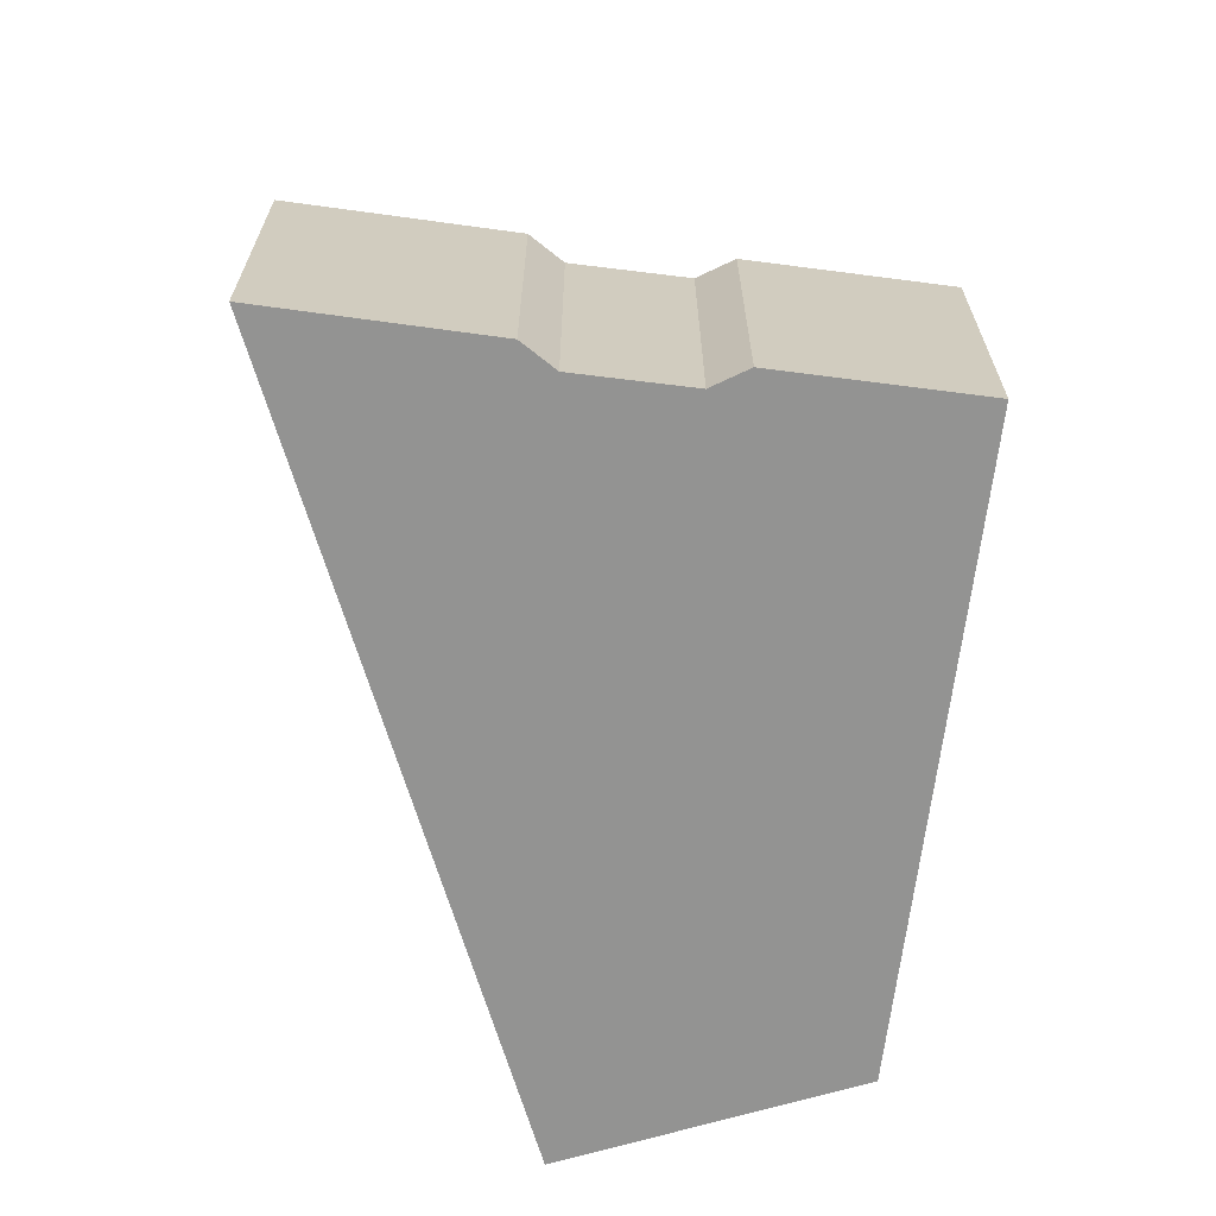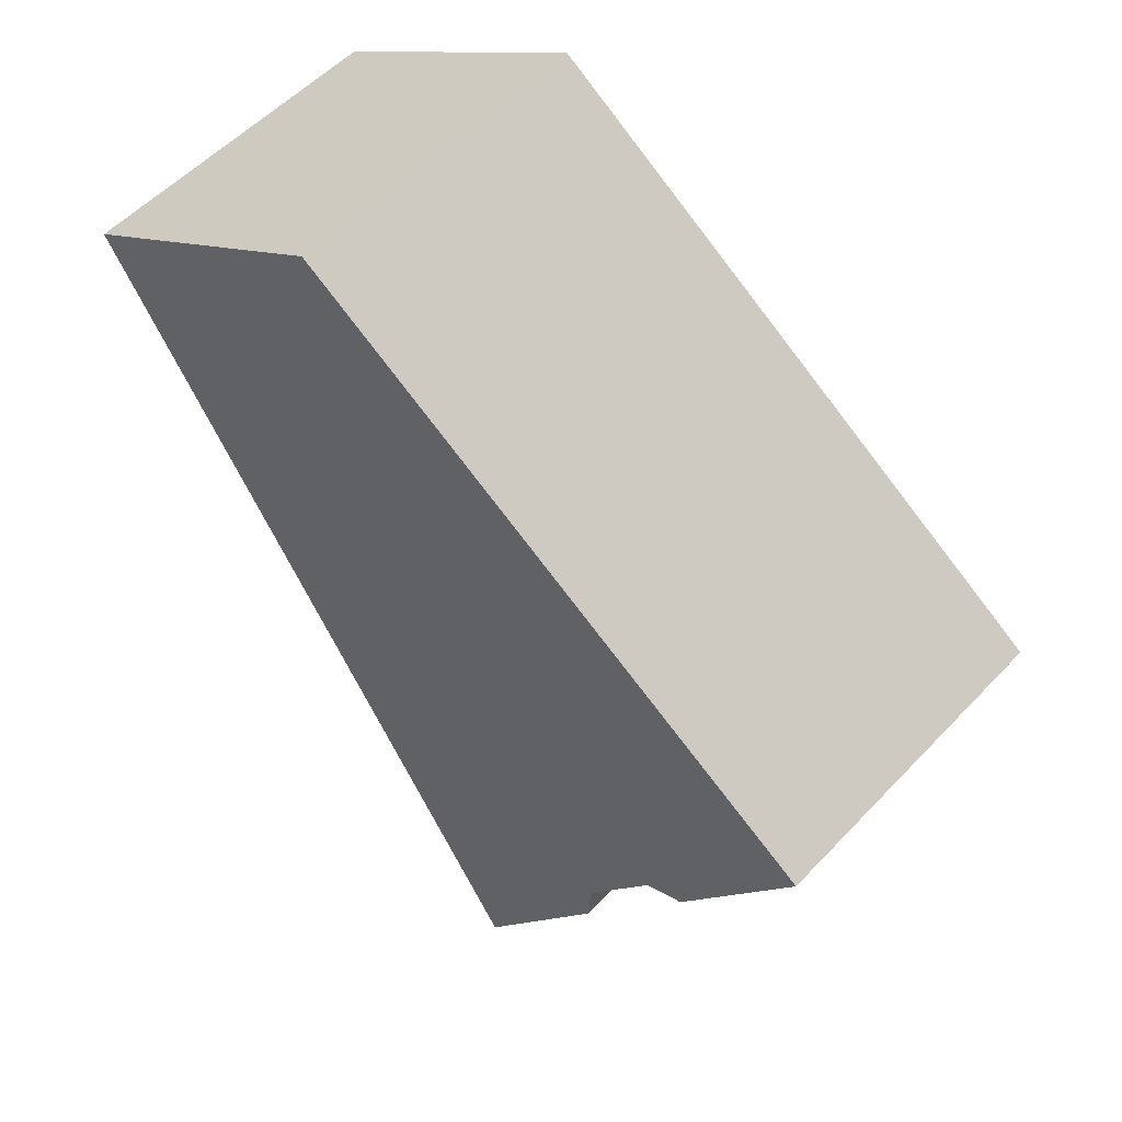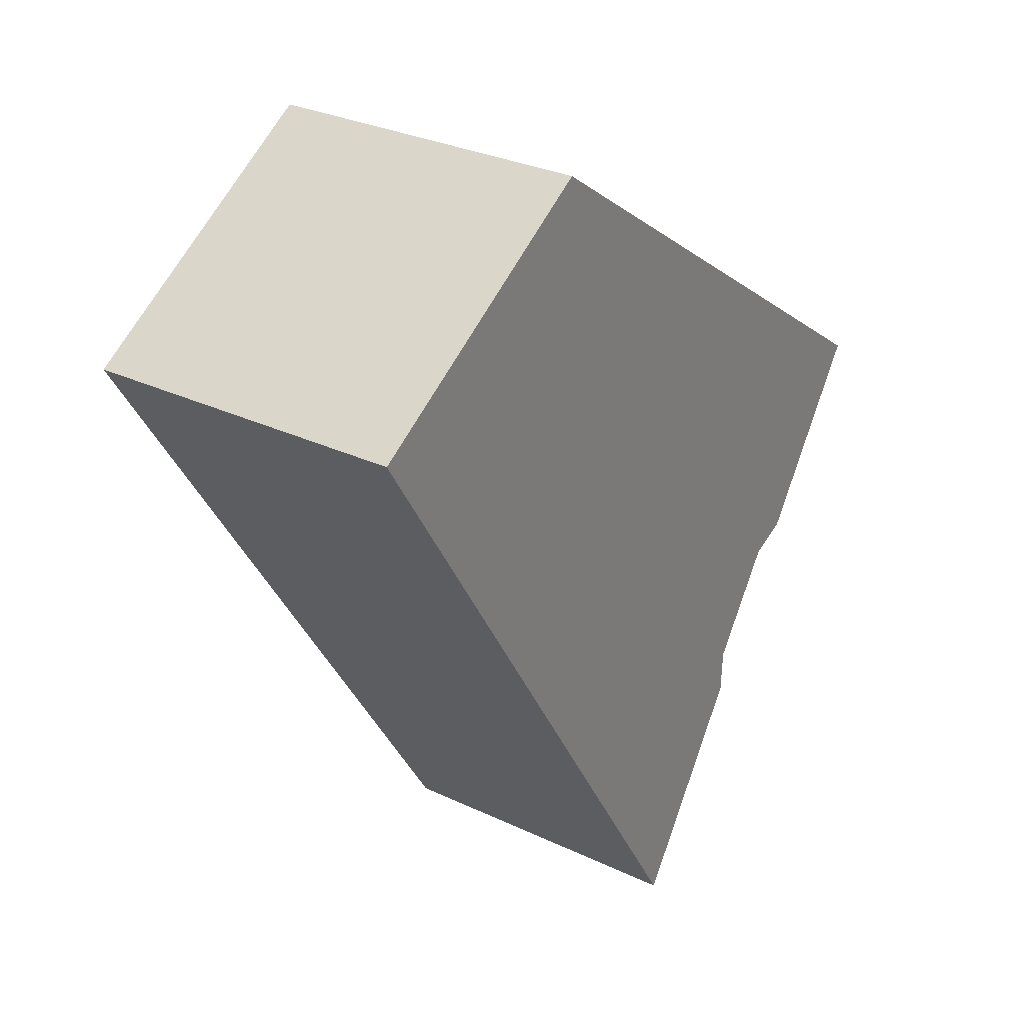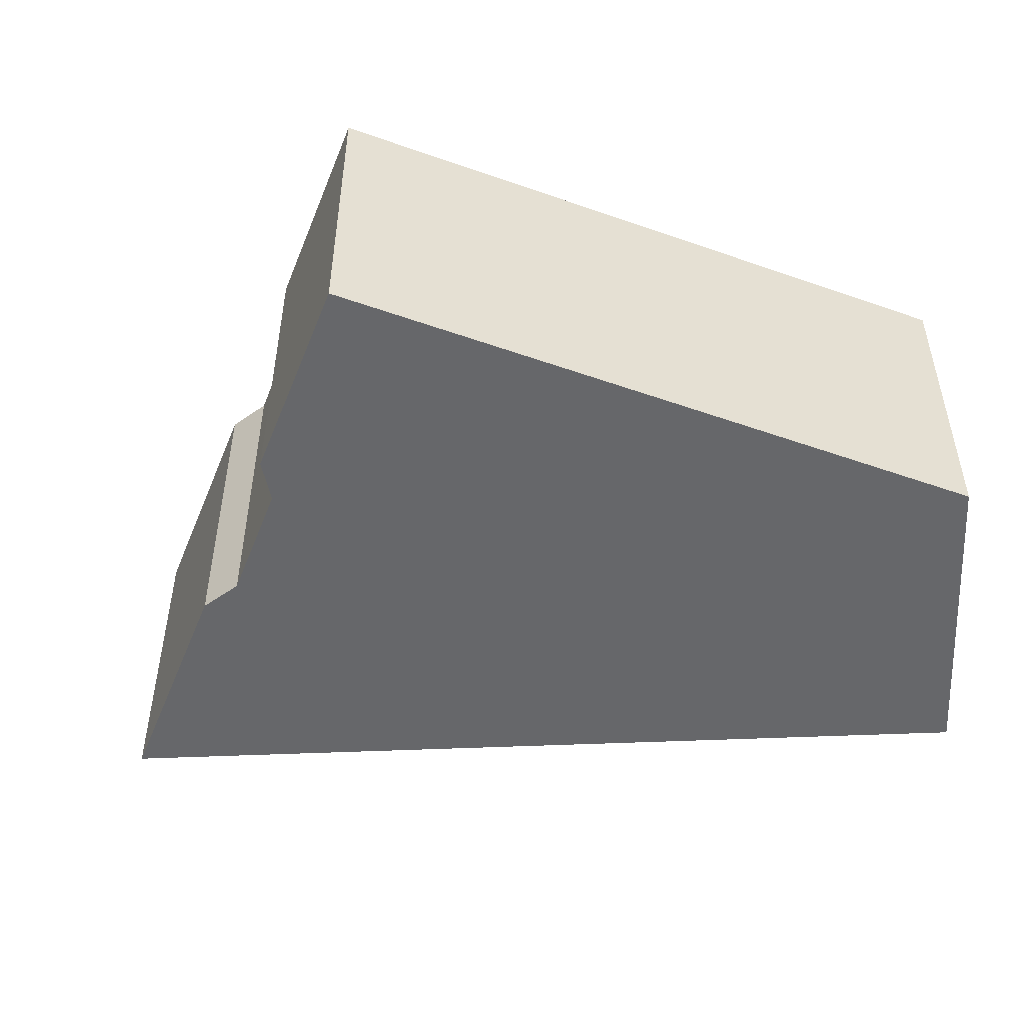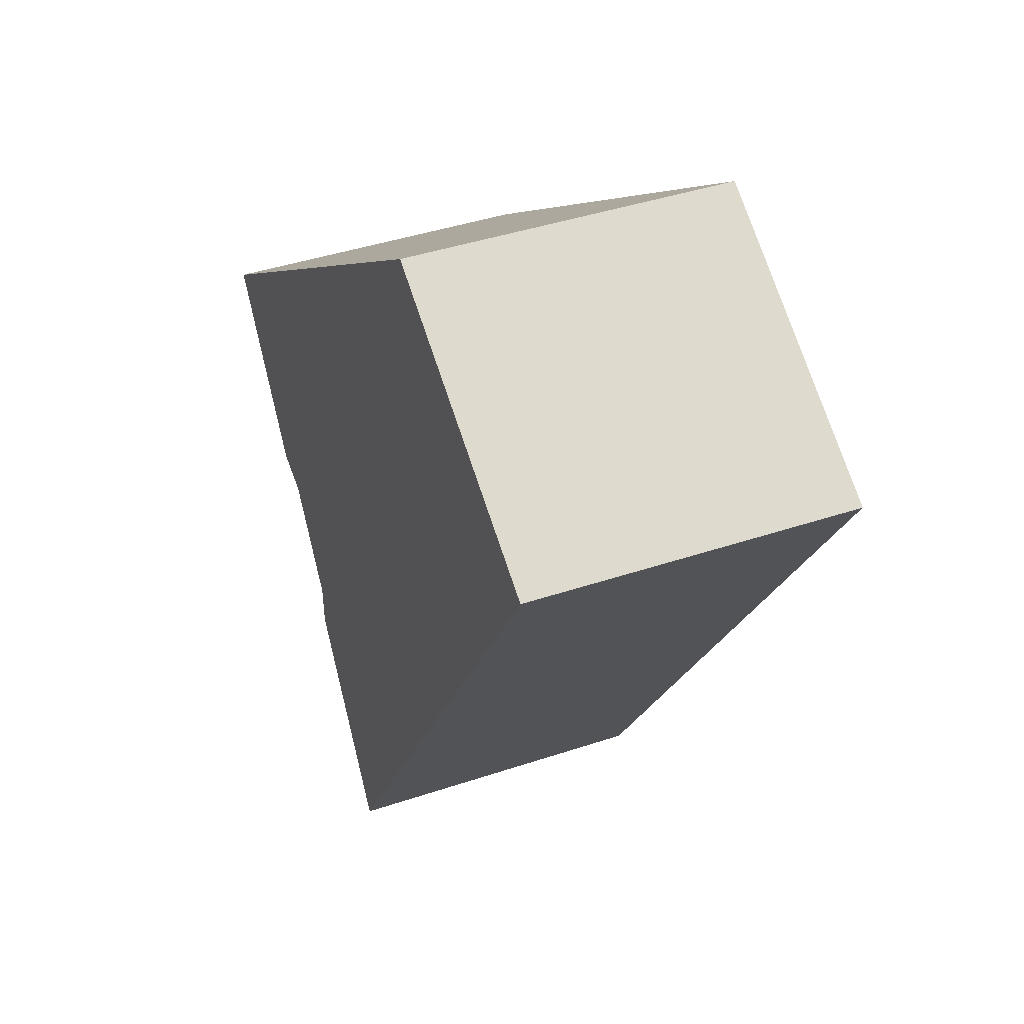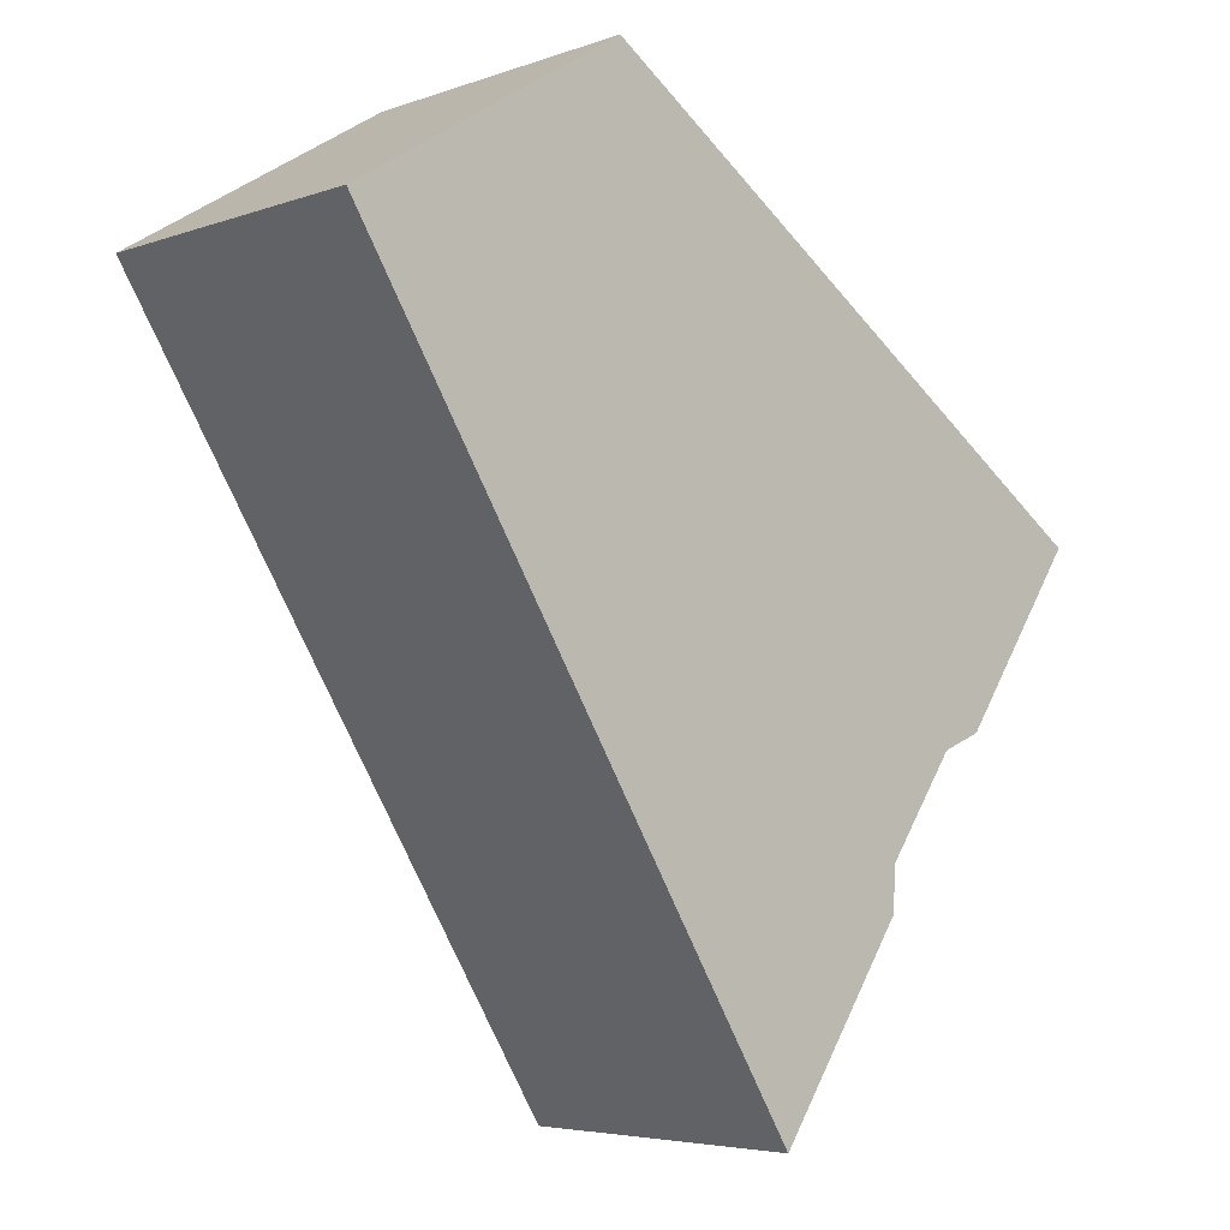
<metadata>
{"format":"obj","ext":"obj","renderer":"f3d","projection":"perspective","resolution":1024,"background":"white","views":[{"elev":-66.6,"azim":-131.7,"up":"+Y"},{"elev":54.0,"azim":-138.0,"up":"+Z"},{"elev":29.7,"azim":124.9,"up":"+Z"},{"elev":-52.1,"azim":-55.6,"up":"+Y"},{"elev":41.4,"azim":67.8,"up":"+Z"},{"elev":-4.9,"azim":138.2,"up":"+Z"}]}
</metadata>
<code>
v  12.41 7.247 8.602
v  2.699 7.247 -3.965
v  0 7.247 4.438e-16
v  3.604 7.247 -4.341
v  5.165 7.247 -6.602
v  8.178 7.247 -12.02
v  18.6 7.247 4.793
v  5.212 7.247 -7.596
v  8.178 7.357e-16 -12.02
v  5.212 4.651e-16 -7.596
v  5.165 4.043e-16 -6.602
v  3.604 2.658e-16 -4.341
v  2.699 2.428e-16 -3.965
v  0 0 0
v  12.41 -5.267e-16 8.602
v  18.6 -2.935e-16 4.793
g defaultobject
f 1 2 3
f 2 1 4
f 4 1 5
f 5 1 6
f 6 1 7
f 6 8 5
f 9 8 6
f 8 9 10
f 11 4 5
f 4 11 12
f 12 2 4
f 2 12 13
f 13 3 2
f 3 13 14
f 10 5 8
f 5 10 11
f 14 1 3
f 1 14 15
f 15 7 1
f 7 15 16
f 16 6 7
f 6 16 9
f 15 14 16
f 13 16 14
f 12 16 13
f 11 16 12
f 9 16 11
f 10 9 11

</code>
